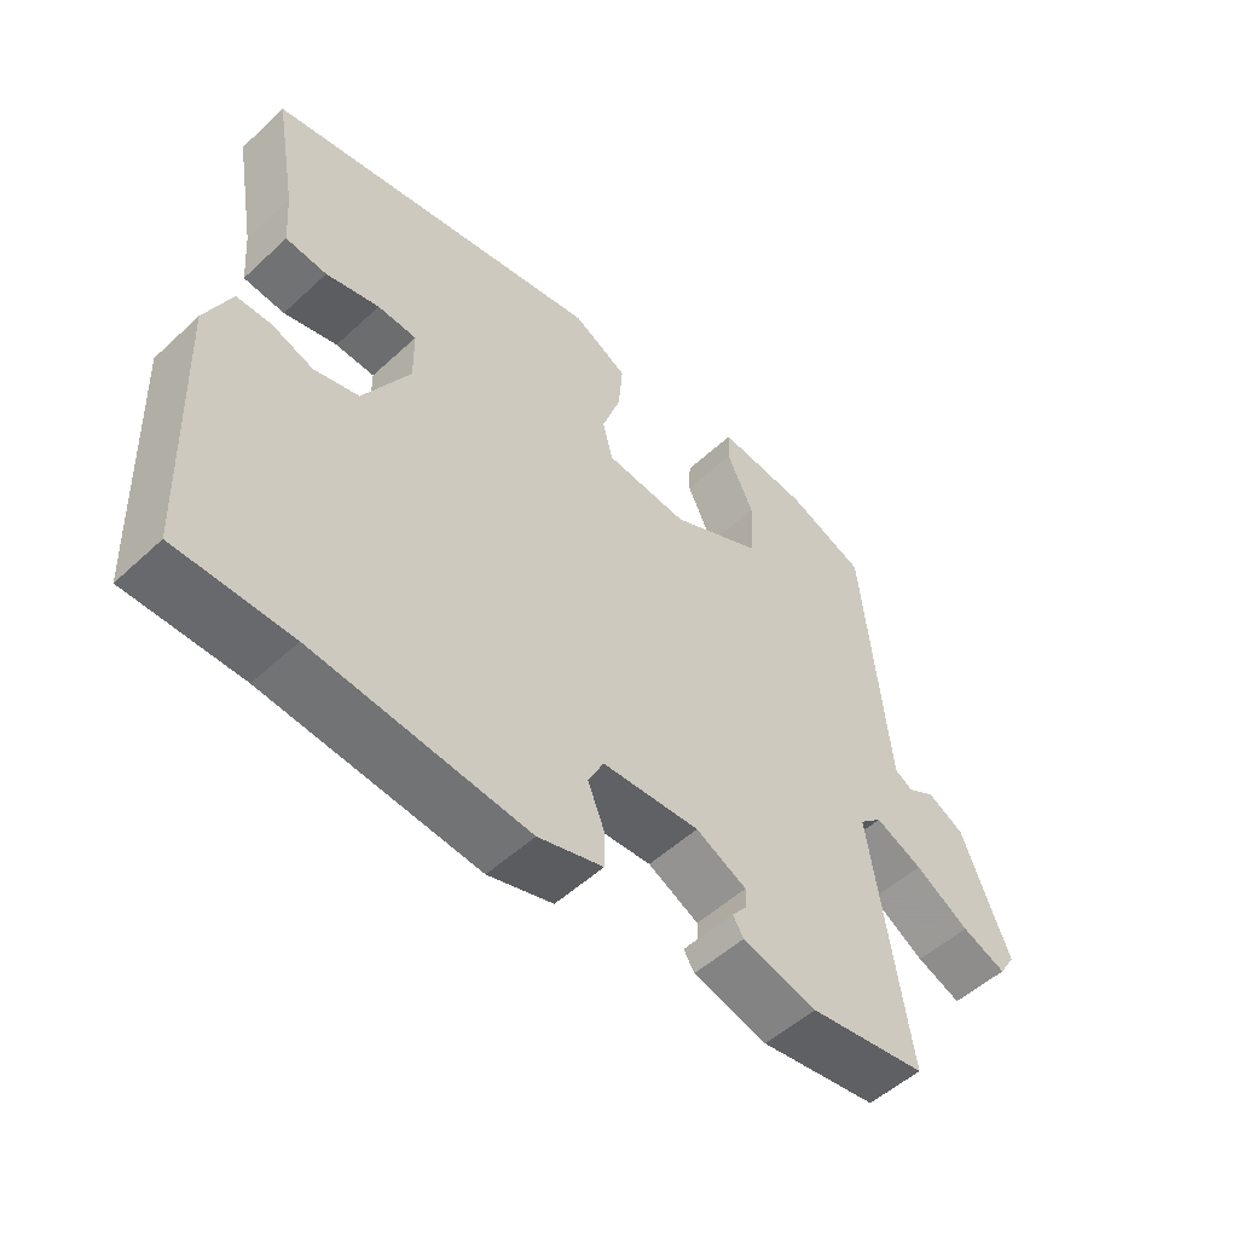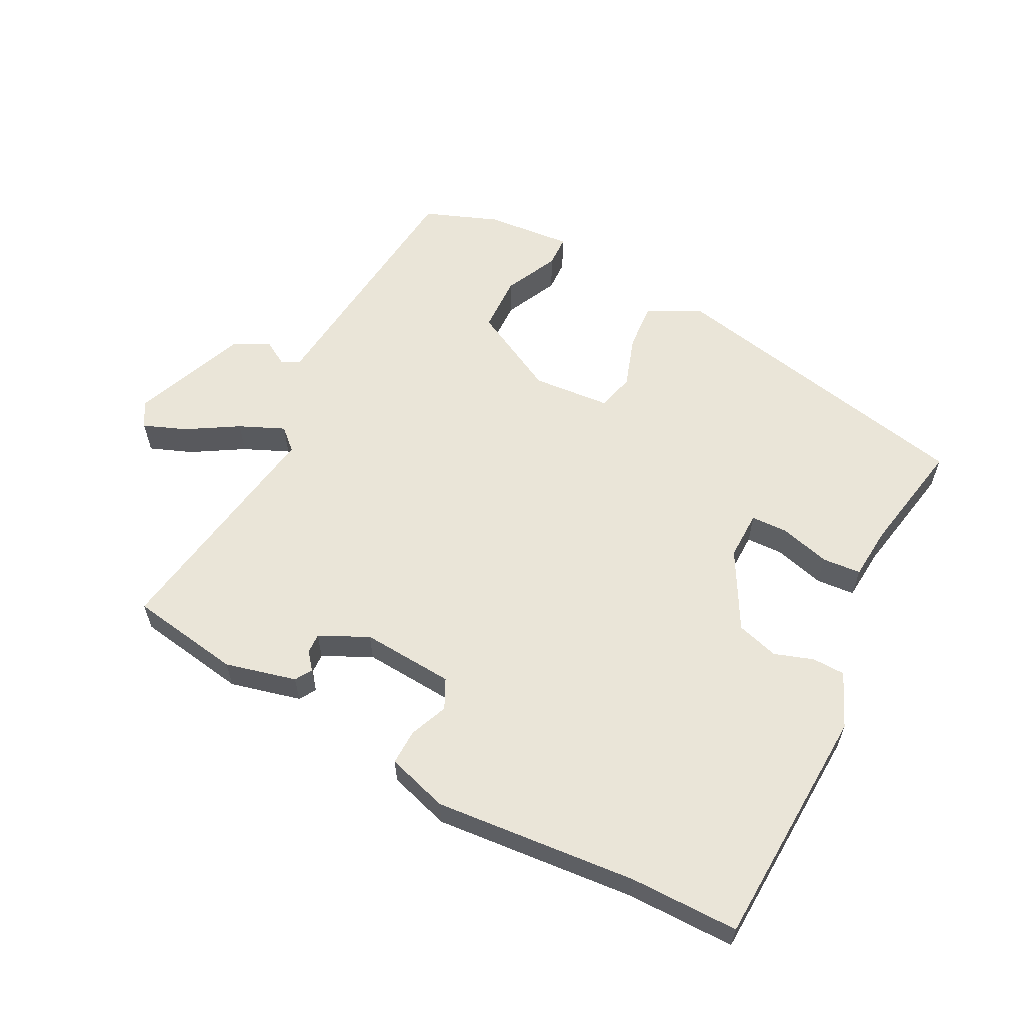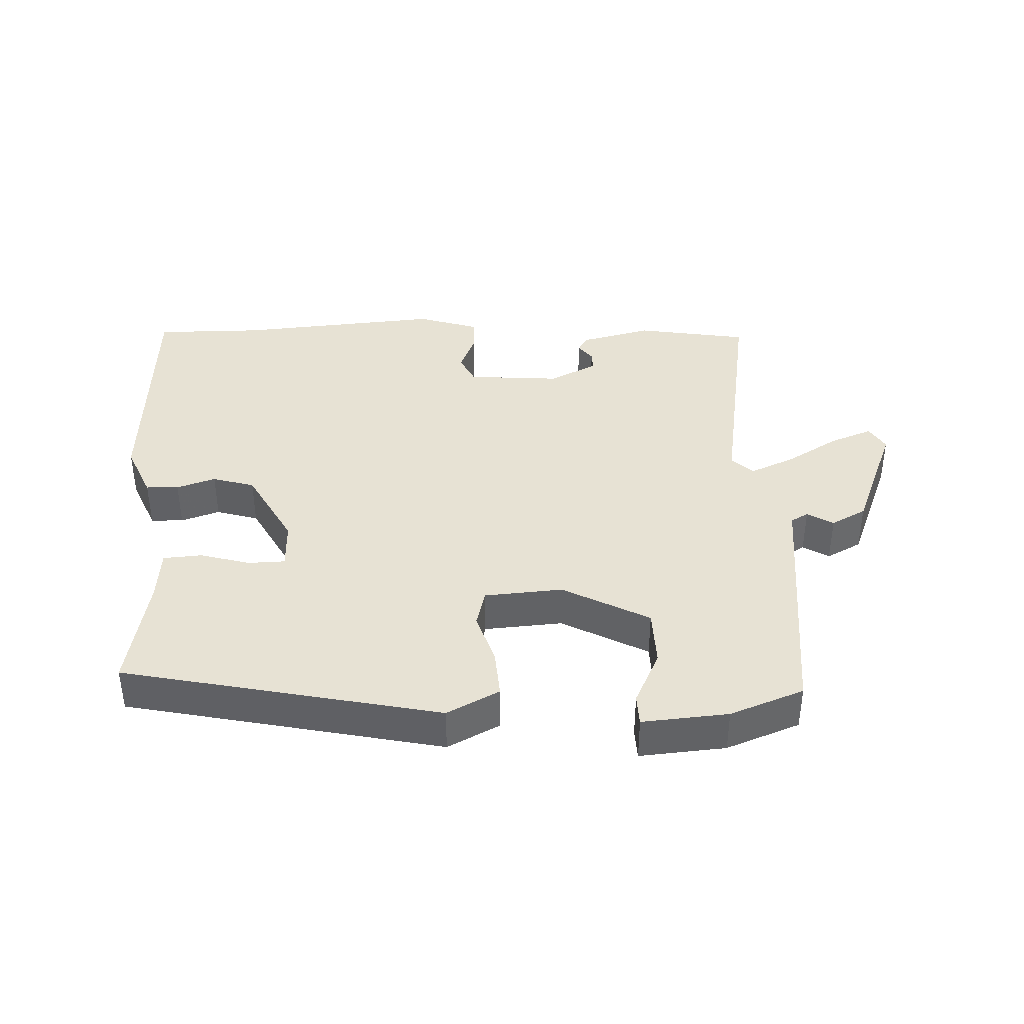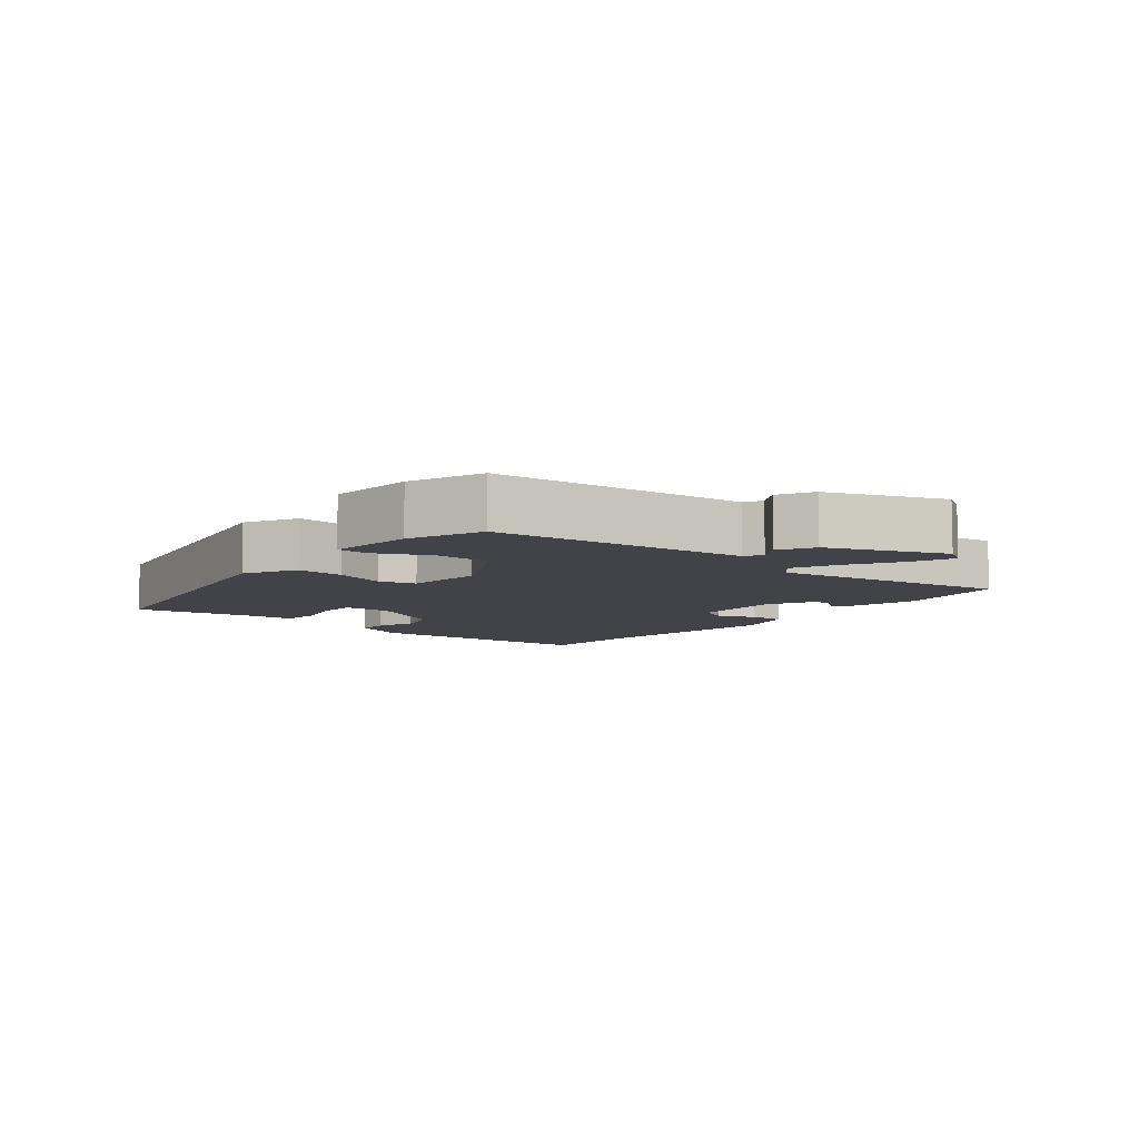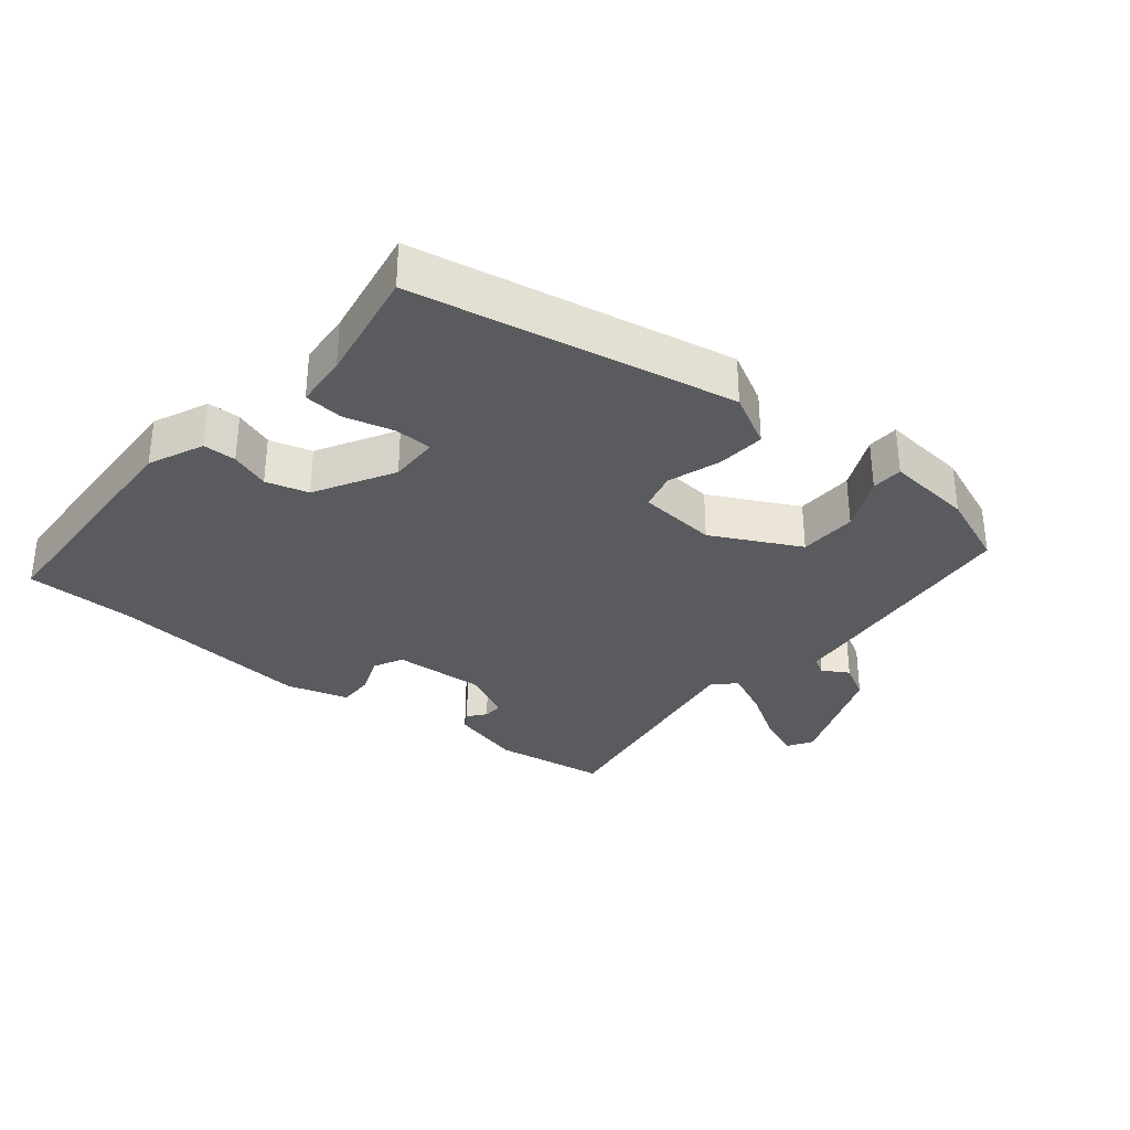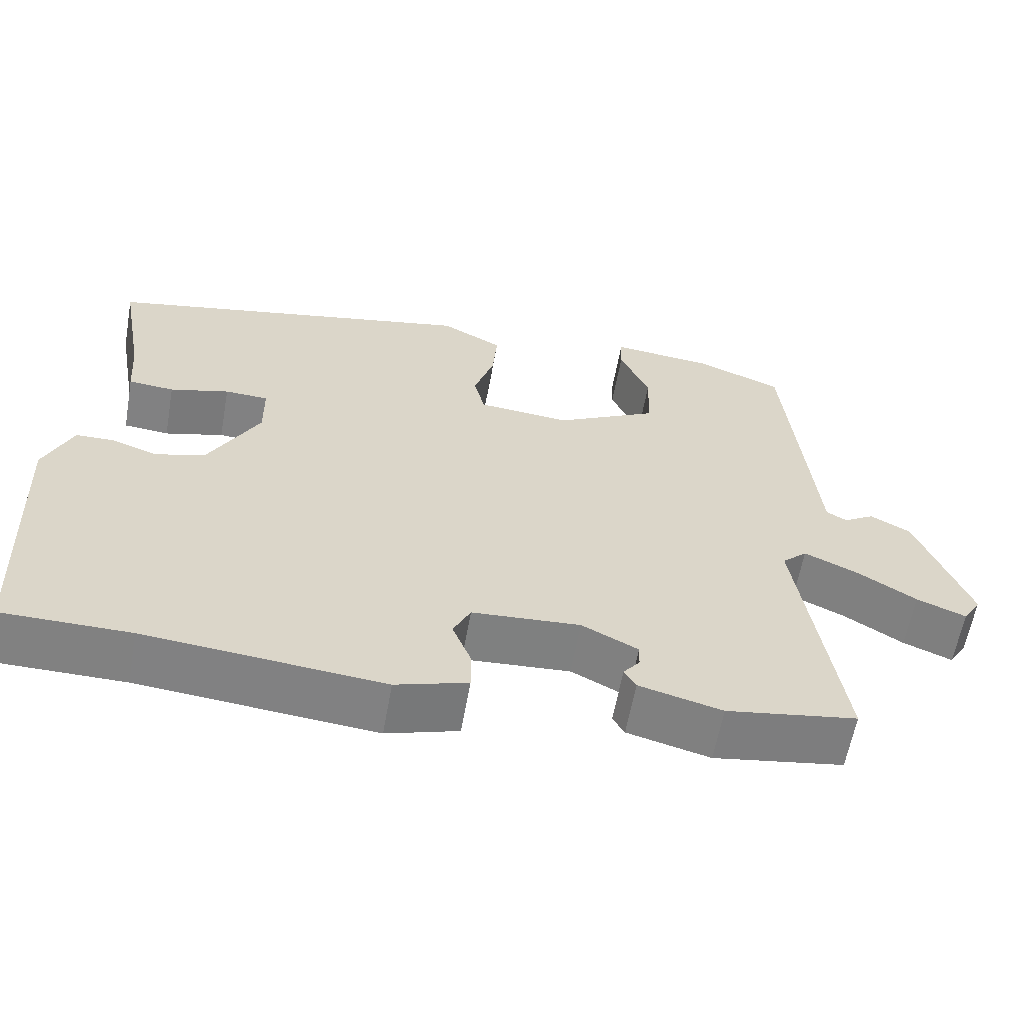
<metadata>
{"format":"obj","ext":"obj","renderer":"f3d","projection":"perspective","resolution":1024,"background":"white","views":[{"elev":-52.5,"azim":-45.2,"up":"+Z"},{"elev":59.4,"azim":-152.3,"up":"+Y"},{"elev":39.8,"azim":-1.6,"up":"+Y"},{"elev":-7.6,"azim":50.9,"up":"+Y"},{"elev":-32.7,"azim":-39.4,"up":"+Y"},{"elev":-60.3,"azim":-10.1,"up":"+Z"}]}
</metadata>
<code>
v -0.485 0.07 0.37
v -0.011 0.07 0.465
v 0.067 0.07 0.424
v 0.061 0.07 0.352
v 0.035 0.07 0.275
v 0.049 0.07 0.219
v 0.166 0.07 0.209
v 0.296 0.07 0.276
v 0.299 0.07 0.362
v 0.261 0.07 0.443
v 0.263 0.07 0.49
v 0.392 0.07 0.478
v 0.502 0.07 0.435
v 0.525 0.07 0.201
v 0.539 0.07 0.056
v 0.565 0.07 0.041
v 0.604 0.07 0.064
v 0.656 0.07 0.036
v 0.723 0.07 -0.136
v 0.7 0.07 -0.173
v 0.637 0.07 -0.148
v 0.56 0.07 -0.101
v 0.493 0.07 -0.071
v 0.461 0.07 -0.1
v 0.515 0.07 -0.455
v 0.348 0.07 -0.481
v 0.242 0.07 -0.454
v 0.227 0.07 -0.429
v 0.248 0.07 -0.403
v 0.249 0.07 -0.374
v 0.177 0.07 -0.338
v 0.039 0.07 -0.347
v 0.017 0.07 -0.391
v 0.04 0.07 -0.448
v 0.041 0.07 -0.501
v -0.051 0.07 -0.529
v -0.353 0.07 -0.501
v -0.515 0.07 -0.5
v -0.53 0.07 -0.137
v -0.494 0.07 -0.056
v -0.445 0.07 -0.055
v -0.387 0.07 -0.075
v -0.324 0.07 -0.057
v -0.259 0.07 0.059
v -0.26 0.07 0.132
v -0.315 0.07 0.134
v -0.39 0.07 0.114
v -0.448 0.07 0.119
v -0.454 0.07 0.198
v -0.485 0 0.37
v -0.011 0 0.465
v 0.067 0 0.424
v 0.061 0 0.352
v 0.035 0 0.275
v 0.049 0 0.219
v 0.166 0 0.209
v 0.296 0 0.276
v 0.299 0 0.362
v 0.261 0 0.443
v 0.263 0 0.49
v 0.392 0 0.478
v 0.502 0 0.435
v 0.525 0 0.201
v 0.539 0 0.056
v 0.565 0 0.041
v 0.604 0 0.064
v 0.656 0 0.036
v 0.723 0 -0.136
v 0.7 0 -0.173
v 0.637 0 -0.148
v 0.56 0 -0.101
v 0.493 0 -0.071
v 0.461 0 -0.1
v 0.515 0 -0.455
v 0.348 0 -0.481
v 0.242 0 -0.454
v 0.227 0 -0.429
v 0.248 0 -0.403
v 0.249 0 -0.374
v 0.177 0 -0.338
v 0.039 0 -0.347
v 0.017 0 -0.391
v 0.04 0 -0.448
v 0.041 0 -0.501
v -0.051 0 -0.529
v -0.353 0 -0.501
v -0.515 0 -0.5
v -0.53 0 -0.137
v -0.494 0 -0.056
v -0.445 0 -0.055
v -0.387 0 -0.075
v -0.324 0 -0.057
v -0.259 0 0.059
v -0.26 0 0.132
v -0.315 0 0.134
v -0.39 0 0.114
v -0.448 0 0.119
v -0.454 0 0.198
f 46 47 48 49
f 3 4 5
f 2 3 5
f 1 2 5
f 49 1 5
f 46 49 5
f 45 46 5
f 44 45 5 6
f 43 44 6 7
f 40 41 42
f 39 40 42
f 38 39 42
f 37 38 42
f 37 42 43
f 36 37 43
f 35 36 43
f 34 35 43
f 33 34 43
f 43 7 8
f 33 43 8
f 32 33 8
f 27 28 29
f 26 27 29
f 25 26 29
f 24 25 29 30
f 20 21 22
f 19 20 22
f 18 19 22
f 17 18 22
f 16 17 22
f 15 16 22 23
f 13 14 15
f 12 13 15
f 11 12 15
f 10 11 15
f 9 10 15
f 15 23 24
f 9 15 24
f 8 9 24
f 31 32 8 24
f 24 30 31
f 98 97 96 95
f 54 53 52
f 54 52 51
f 54 51 50
f 54 50 98
f 54 98 95
f 54 95 94
f 55 54 94 93
f 56 55 93 92
f 91 90 89
f 91 89 88
f 91 88 87
f 91 87 86
f 92 91 86
f 92 86 85
f 92 85 84
f 92 84 83
f 92 83 82
f 57 56 92
f 57 92 82
f 57 82 81
f 78 77 76
f 78 76 75
f 78 75 74
f 79 78 74 73
f 71 70 69
f 71 69 68
f 71 68 67
f 71 67 66
f 71 66 65
f 72 71 65 64
f 64 63 62
f 64 62 61
f 64 61 60
f 64 60 59
f 64 59 58
f 73 72 64
f 73 64 58
f 73 58 57
f 73 57 81 80
f 80 79 73
f 1 50 51 2
f 2 51 52 3
f 3 52 53 4
f 4 53 54 5
f 5 54 55 6
f 6 55 56 7
f 7 56 57 8
f 8 57 58 9
f 9 58 59 10
f 10 59 60 11
f 11 60 61 12
f 12 61 62 13
f 13 62 63 14
f 14 63 64 15
f 15 64 65 16
f 16 65 66 17
f 17 66 67 18
f 18 67 68 19
f 19 68 69 20
f 20 69 70 21
f 21 70 71 22
f 22 71 72 23
f 23 72 73 24
f 24 73 74 25
f 25 74 75 26
f 26 75 76 27
f 27 76 77 28
f 28 77 78 29
f 29 78 79 30
f 30 79 80 31
f 31 80 81 32
f 32 81 82 33
f 33 82 83 34
f 34 83 84 35
f 35 84 85 36
f 36 85 86 37
f 37 86 87 38
f 38 87 88 39
f 39 88 89 40
f 40 89 90 41
f 41 90 91 42
f 42 91 92 43
f 43 92 93 44
f 44 93 94 45
f 45 94 95 46
f 46 95 96 47
f 47 96 97 48
f 48 97 98 49
f 49 98 50 1

</code>
